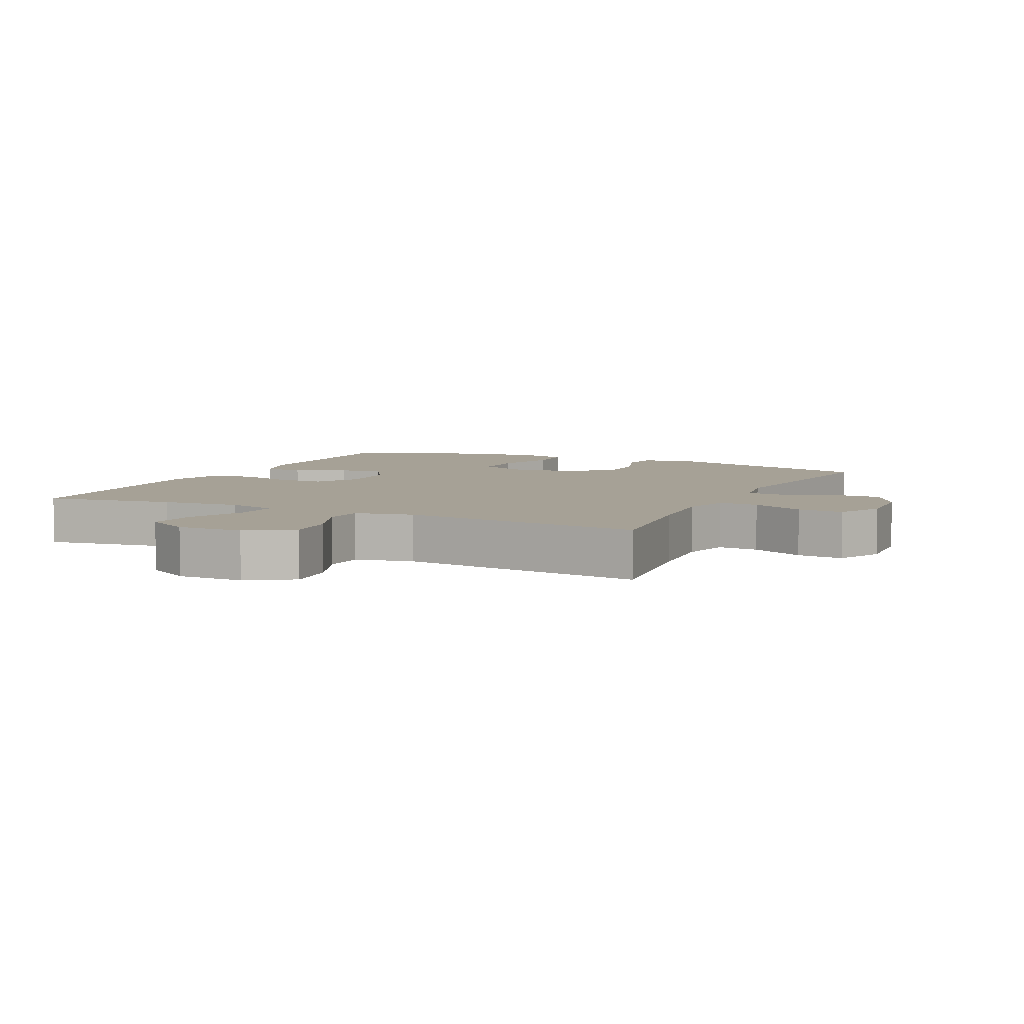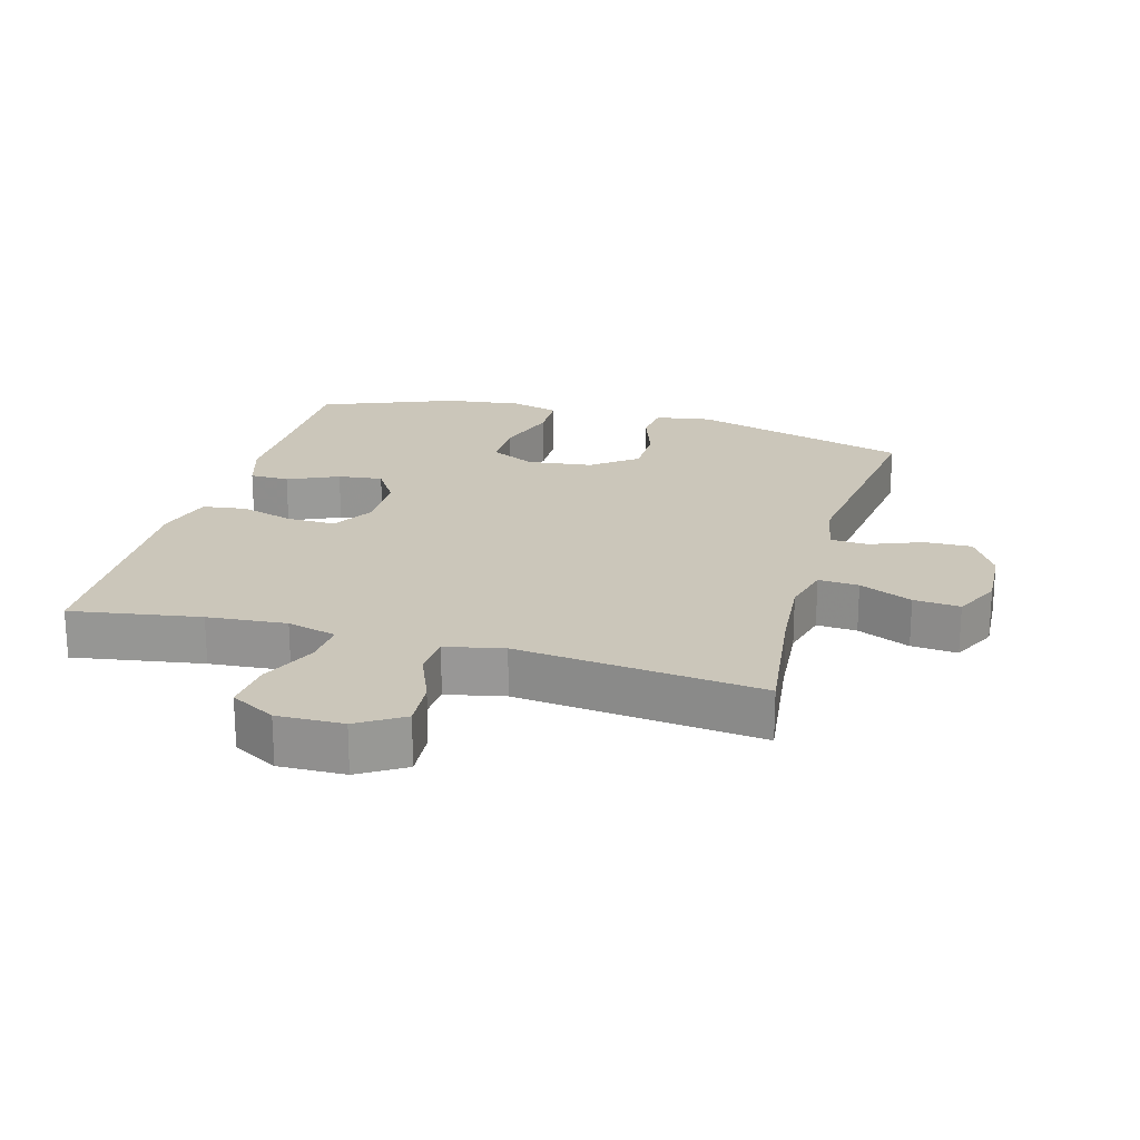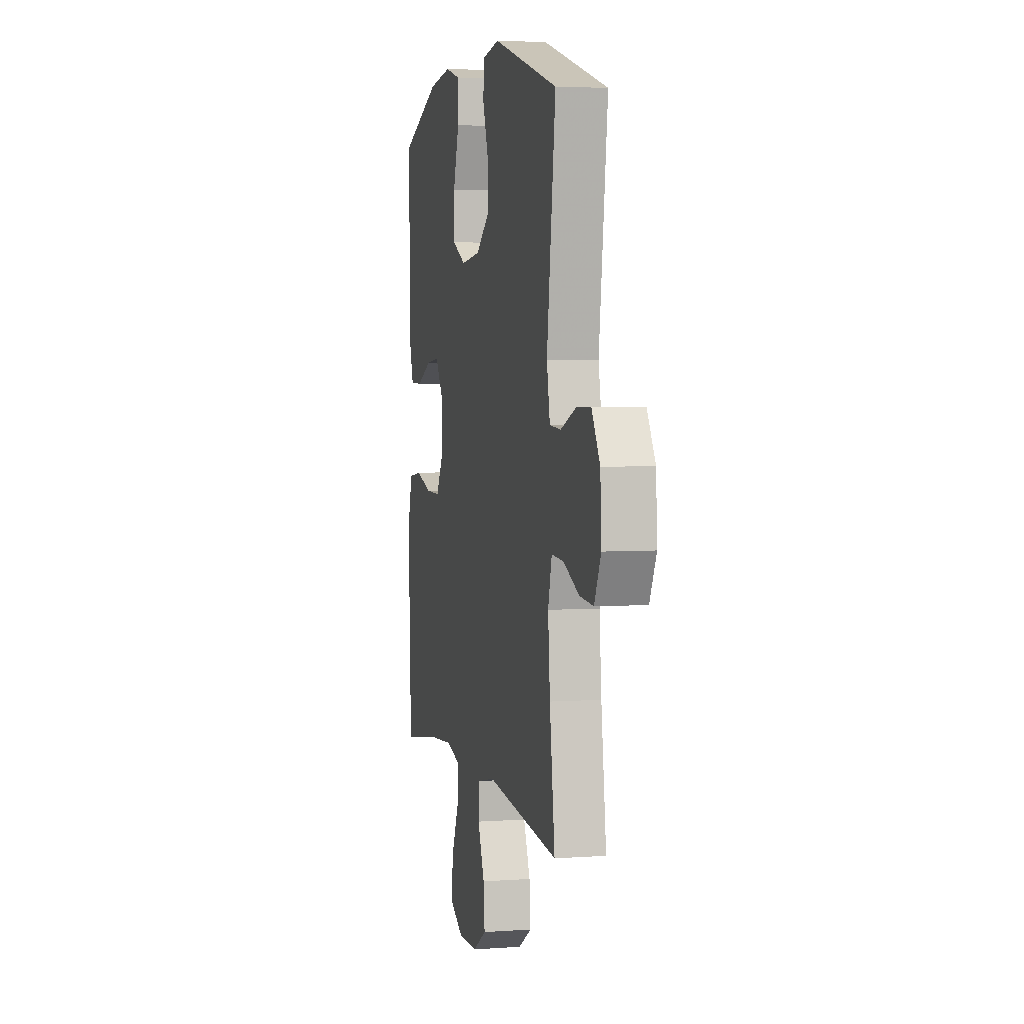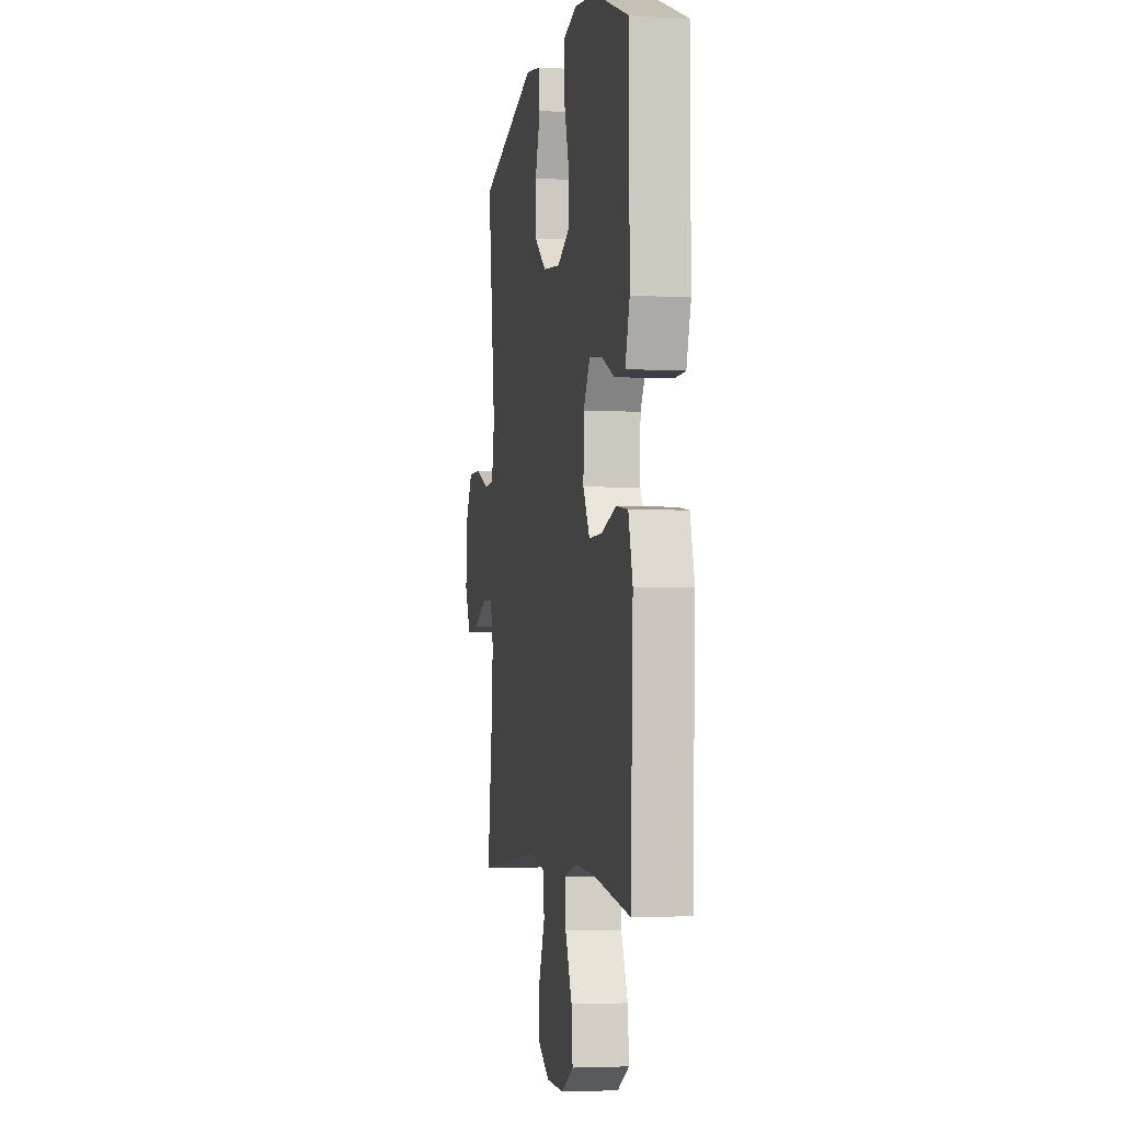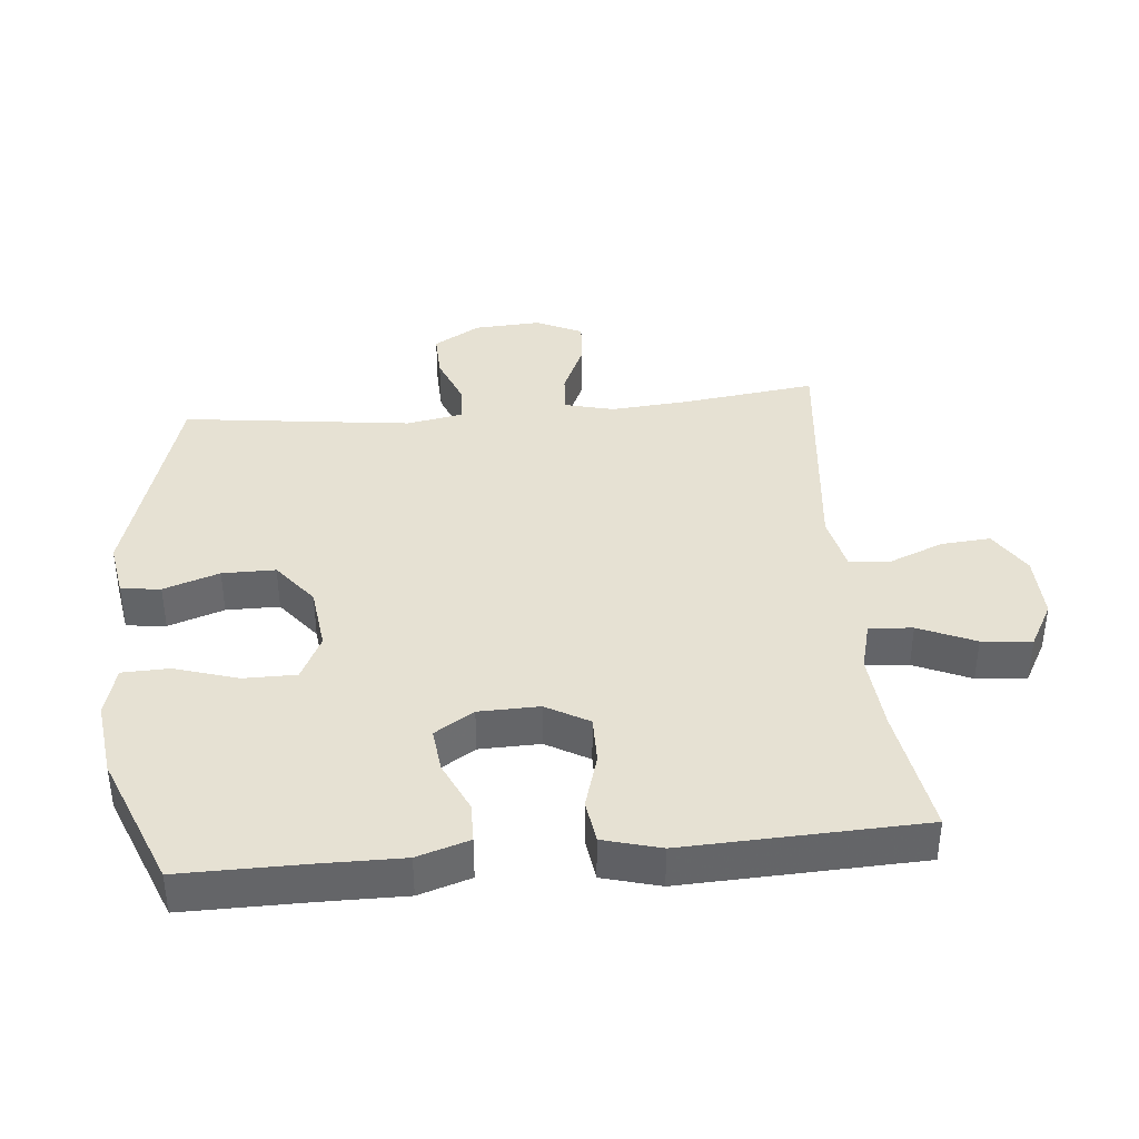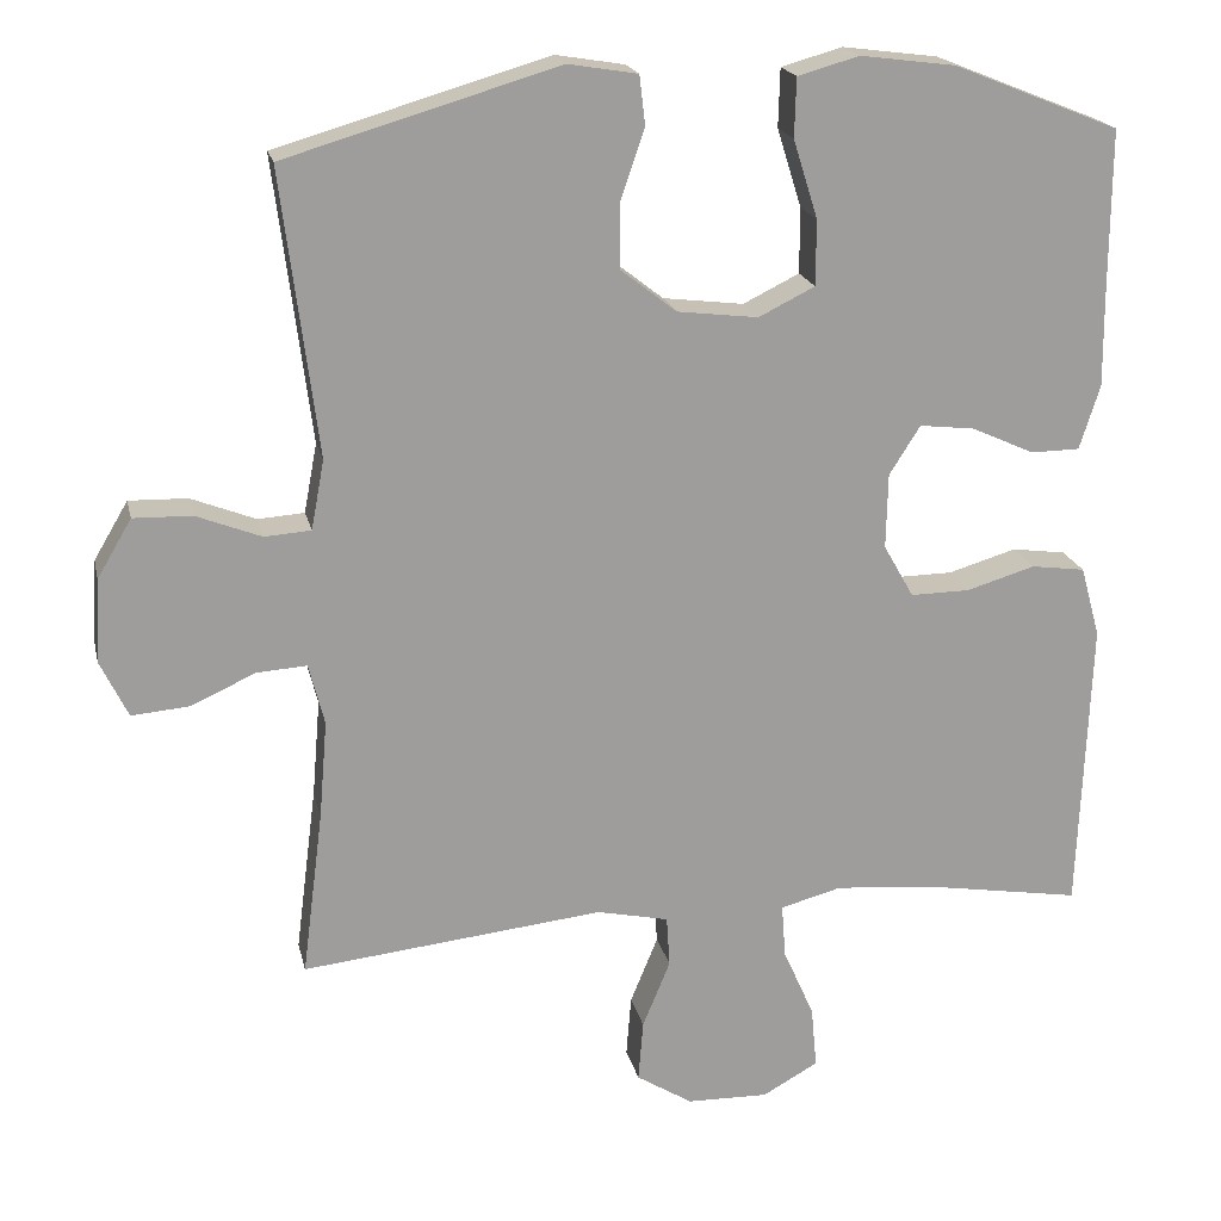
<metadata>
{"format":"obj","ext":"obj","renderer":"f3d","projection":"perspective","resolution":1024,"background":"white","views":[{"elev":6.2,"azim":-154.3,"up":"+Y"},{"elev":21.2,"azim":-164.3,"up":"+Y"},{"elev":4.0,"azim":-103.2,"up":"+Z"},{"elev":-3.5,"azim":79.5,"up":"+Z"},{"elev":38.8,"azim":84.6,"up":"+Y"},{"elev":19.4,"azim":-12.4,"up":"+Z"}]}
</metadata>
<code>
v 0.5 0.07 -0.5
v 0.304 0.07 -0.468
v 0.184 0.07 -0.458
v 0.109 0.07 -0.478
v 0.114 0.07 -0.544
v 0.152 0.07 -0.63
v 0.159 0.07 -0.706
v 0.091 0.07 -0.744
v -0.009 0.07 -0.742
v -0.078 0.07 -0.699
v -0.072 0.07 -0.624
v -0.038 0.07 -0.541
v -0.042 0.07 -0.479
v -0.13 0.07 -0.46
v -0.5 0.07 -0.5
v -0.474 0.07 -0.297
v -0.464 0.07 -0.177
v -0.483 0.07 -0.102
v -0.544 0.07 -0.106
v -0.624 0.07 -0.142
v -0.694 0.07 -0.148
v -0.728 0.07 -0.078
v -0.722 0.07 0.024
v -0.68 0.07 0.095
v -0.608 0.07 0.093
v -0.529 0.07 0.062
v -0.472 0.07 0.066
v -0.456 0.07 0.151
v -0.5 0.07 0.5
v -0.166 0.07 0.598
v -0.081 0.07 0.584
v -0.074 0.07 0.524
v -0.103 0.07 0.439
v -0.103 0.07 0.358
v -0.035 0.07 0.305
v 0.064 0.07 0.293
v 0.133 0.07 0.327
v 0.133 0.07 0.407
v 0.103 0.07 0.503
v 0.105 0.07 0.575
v 0.18 0.07 0.596
v 0.297 0.07 0.581
v 0.5 0.07 0.5
v 0.499 0.07 0.309
v 0.5 0.07 0.185
v 0.475 0.07 0.106
v 0.415 0.07 0.105
v 0.338 0.07 0.14
v 0.27 0.07 0.148
v 0.232 0.07 0.088
v 0.23 0.07 -0.004
v 0.267 0.07 -0.069
v 0.34 0.07 -0.068
v 0.424 0.07 -0.043
v 0.49 0.07 -0.052
v 0.514 0.07 -0.139
v 0.509 0.07 -0.268
v 0.5 0 -0.5
v 0.304 0 -0.468
v 0.184 0 -0.458
v 0.109 0 -0.478
v 0.114 0 -0.544
v 0.152 0 -0.63
v 0.159 0 -0.706
v 0.091 0 -0.744
v -0.009 0 -0.742
v -0.078 0 -0.699
v -0.072 0 -0.624
v -0.038 0 -0.541
v -0.042 0 -0.479
v -0.13 0 -0.46
v -0.5 0 -0.5
v -0.474 0 -0.297
v -0.464 0 -0.177
v -0.483 0 -0.102
v -0.544 0 -0.106
v -0.624 0 -0.142
v -0.694 0 -0.148
v -0.728 0 -0.078
v -0.722 0 0.024
v -0.68 0 0.095
v -0.608 0 0.093
v -0.529 0 0.062
v -0.472 0 0.066
v -0.456 0 0.151
v -0.5 0 0.5
v -0.166 0 0.598
v -0.081 0 0.584
v -0.074 0 0.524
v -0.103 0 0.439
v -0.103 0 0.358
v -0.035 0 0.305
v 0.064 0 0.293
v 0.133 0 0.327
v 0.133 0 0.407
v 0.103 0 0.503
v 0.105 0 0.575
v 0.18 0 0.596
v 0.297 0 0.581
v 0.5 0 0.5
v 0.499 0 0.309
v 0.5 0 0.185
v 0.475 0 0.106
v 0.415 0 0.105
v 0.338 0 0.14
v 0.27 0 0.148
v 0.232 0 0.088
v 0.23 0 -0.004
v 0.267 0 -0.069
v 0.34 0 -0.068
v 0.424 0 -0.043
v 0.49 0 -0.052
v 0.514 0 -0.139
v 0.509 0 -0.268
f 57 1 2
f 56 57 2
f 55 56 2
f 54 55 2
f 53 54 2
f 52 53 2 3
f 51 52 3 4
f 50 51 4
f 46 47 48
f 45 46 48
f 44 45 48
f 44 48 49
f 43 44 49
f 42 43 49
f 41 42 49
f 40 41 49
f 39 40 49
f 38 39 49
f 37 38 49 50
f 31 32 33
f 30 31 33
f 29 30 33
f 28 29 33
f 27 28 33 34
f 24 25 26
f 23 24 26
f 22 23 26
f 21 22 26
f 20 21 26
f 19 20 26
f 18 19 26 27
f 27 34 35
f 18 27 35
f 17 18 35
f 14 15 16
f 17 35 36
f 16 17 36
f 14 16 36
f 13 14 36
f 10 11 12
f 9 10 12
f 8 9 12
f 7 8 12
f 6 7 12
f 5 6 12
f 37 50 4
f 36 37 4
f 13 36 4
f 12 13 4
f 4 5 12
f 59 58 114
f 59 114 113
f 59 113 112
f 59 112 111
f 59 111 110
f 60 59 110 109
f 61 60 109 108
f 61 108 107
f 105 104 103
f 105 103 102
f 105 102 101
f 106 105 101
f 106 101 100
f 106 100 99
f 106 99 98
f 106 98 97
f 106 97 96
f 106 96 95
f 107 106 95 94
f 90 89 88
f 90 88 87
f 90 87 86
f 90 86 85
f 91 90 85 84
f 83 82 81
f 83 81 80
f 83 80 79
f 83 79 78
f 83 78 77
f 83 77 76
f 84 83 76 75
f 92 91 84
f 92 84 75
f 92 75 74
f 73 72 71
f 93 92 74
f 93 74 73
f 93 73 71
f 93 71 70
f 69 68 67
f 69 67 66
f 69 66 65
f 69 65 64
f 69 64 63
f 69 63 62
f 61 107 94
f 61 94 93
f 61 93 70
f 61 70 69
f 69 62 61
f 1 58 59 2
f 2 59 60 3
f 3 60 61 4
f 4 61 62 5
f 5 62 63 6
f 6 63 64 7
f 7 64 65 8
f 8 65 66 9
f 9 66 67 10
f 10 67 68 11
f 11 68 69 12
f 12 69 70 13
f 13 70 71 14
f 14 71 72 15
f 15 72 73 16
f 16 73 74 17
f 17 74 75 18
f 18 75 76 19
f 19 76 77 20
f 20 77 78 21
f 21 78 79 22
f 22 79 80 23
f 23 80 81 24
f 24 81 82 25
f 25 82 83 26
f 26 83 84 27
f 27 84 85 28
f 28 85 86 29
f 29 86 87 30
f 30 87 88 31
f 31 88 89 32
f 32 89 90 33
f 33 90 91 34
f 34 91 92 35
f 35 92 93 36
f 36 93 94 37
f 37 94 95 38
f 38 95 96 39
f 39 96 97 40
f 40 97 98 41
f 41 98 99 42
f 42 99 100 43
f 43 100 101 44
f 44 101 102 45
f 45 102 103 46
f 46 103 104 47
f 47 104 105 48
f 48 105 106 49
f 49 106 107 50
f 50 107 108 51
f 51 108 109 52
f 52 109 110 53
f 53 110 111 54
f 54 111 112 55
f 55 112 113 56
f 56 113 114 57
f 57 114 58 1

</code>
